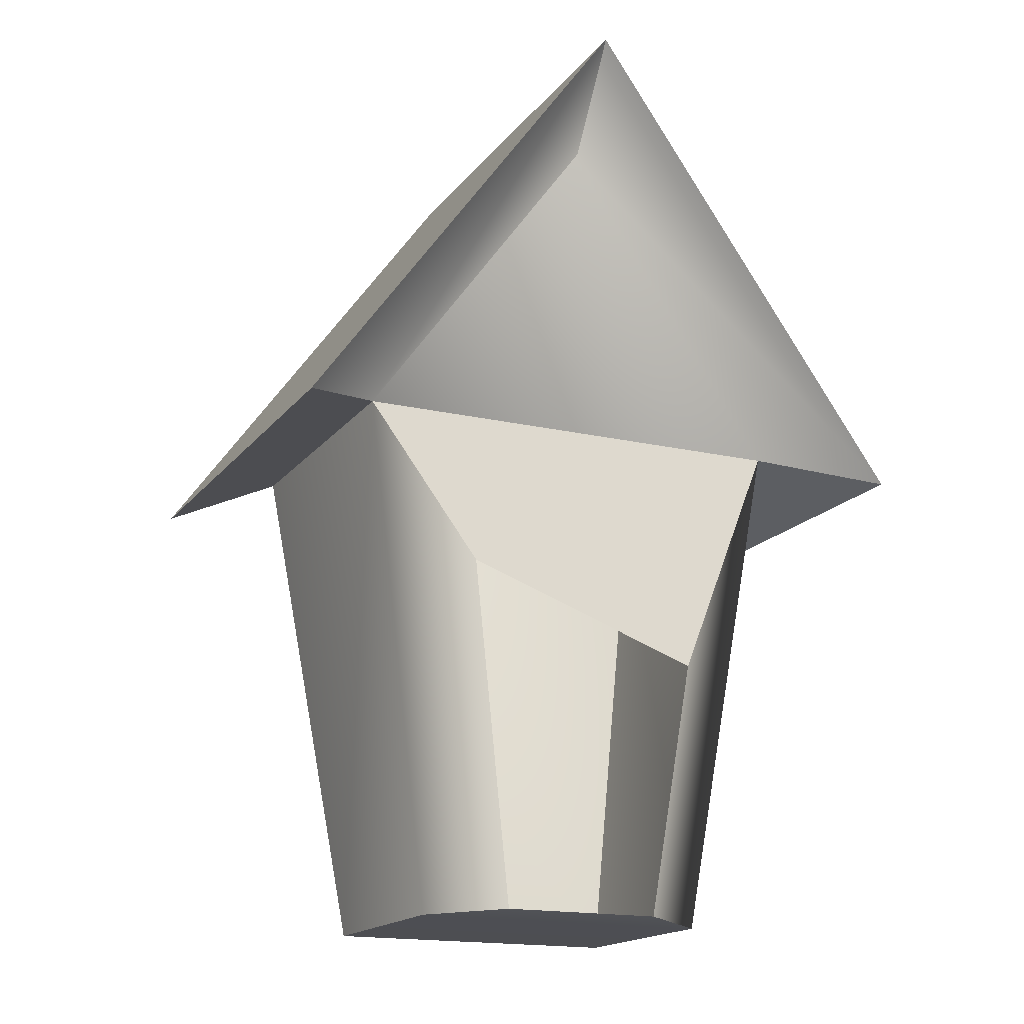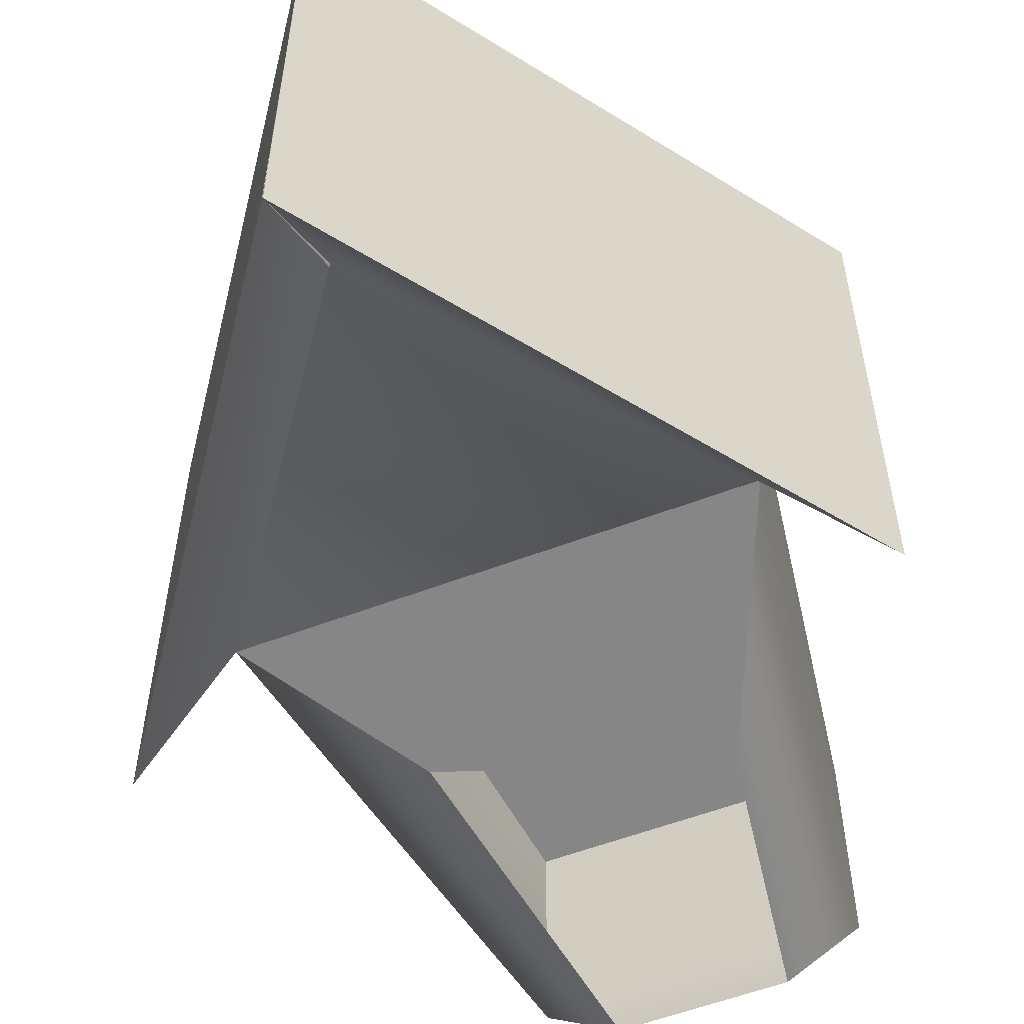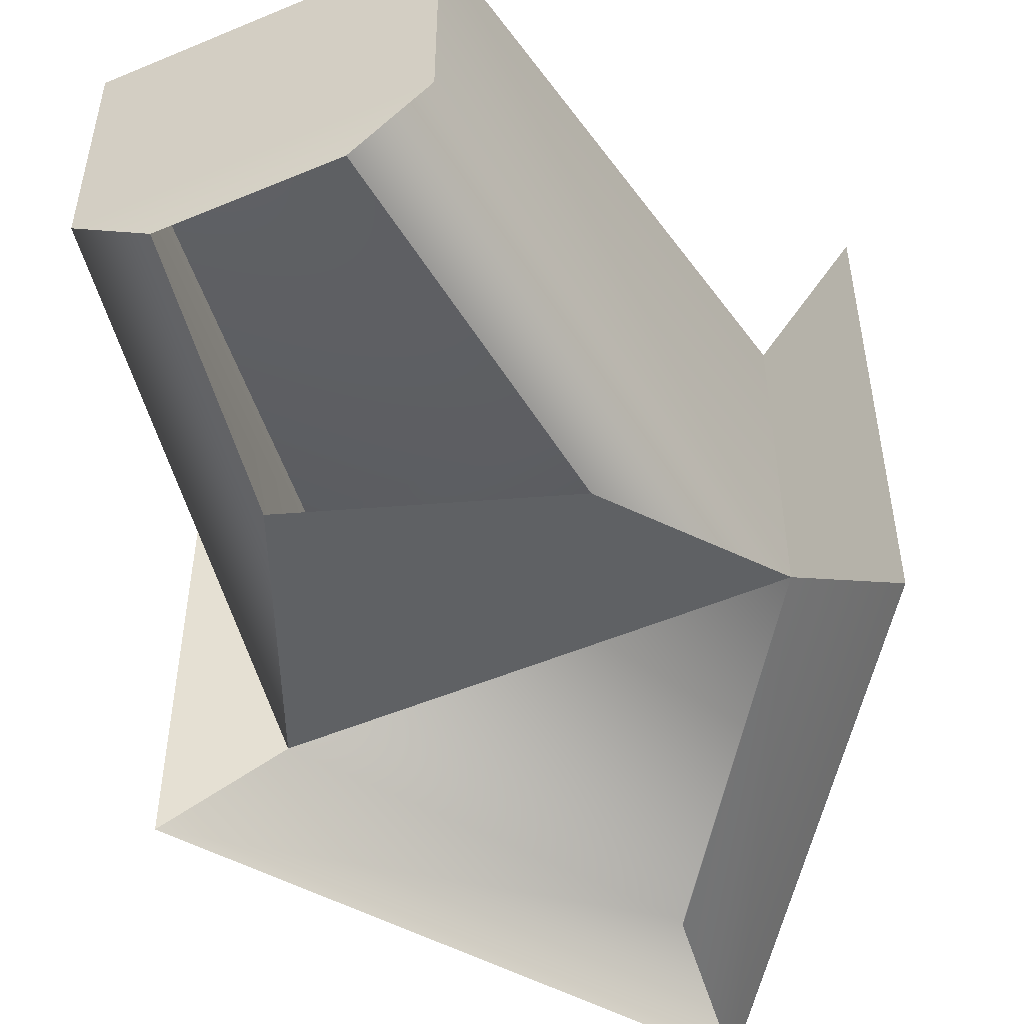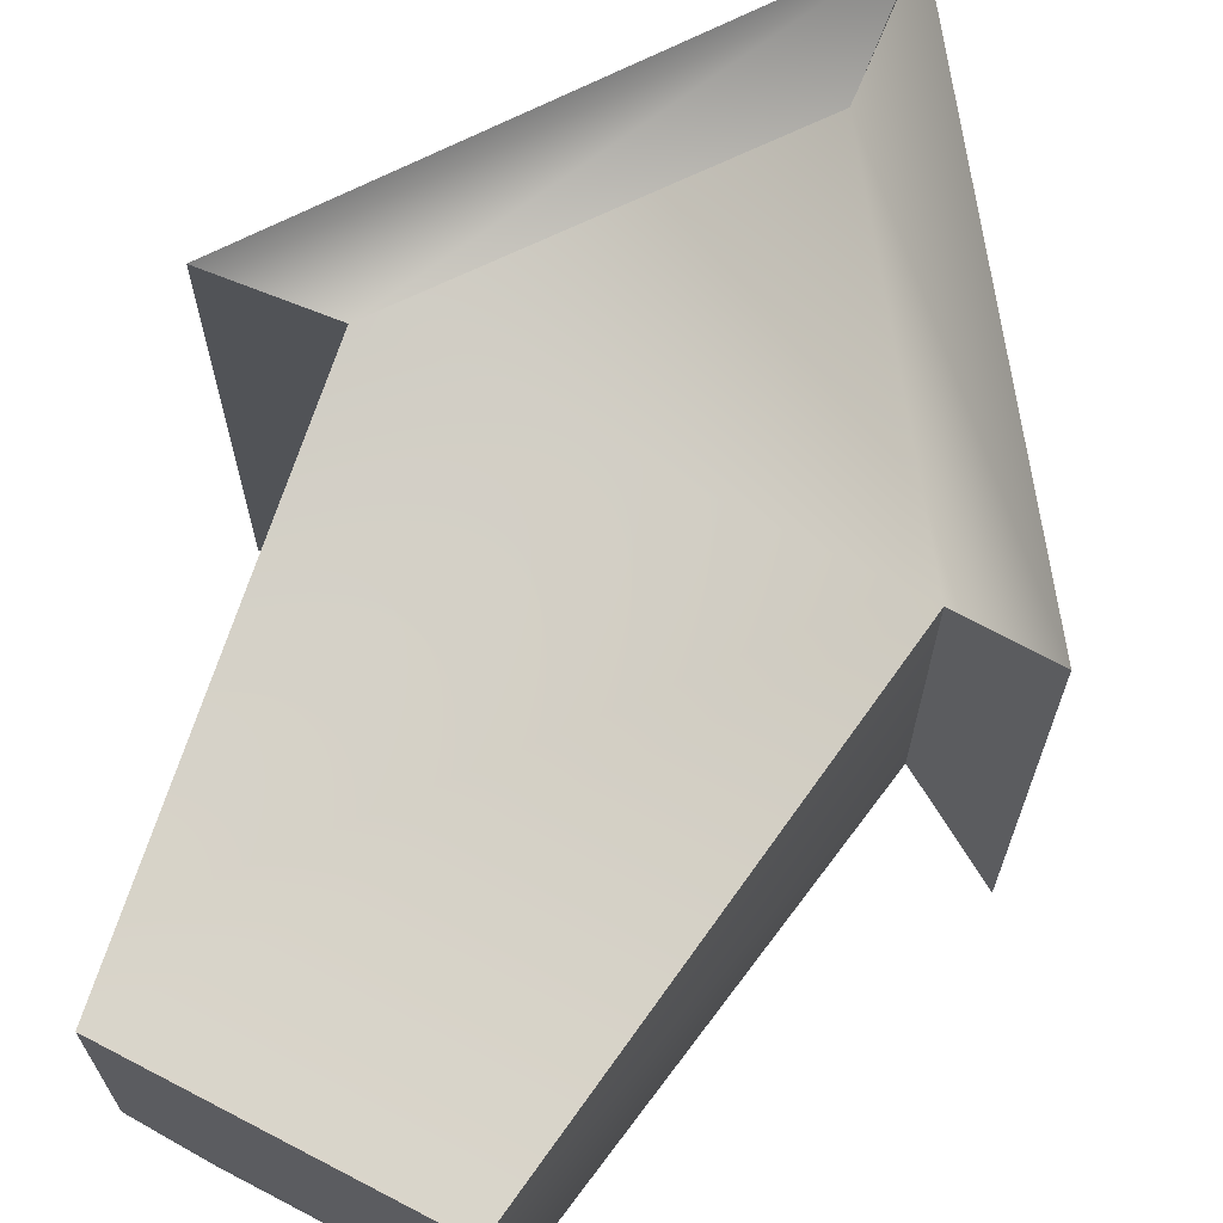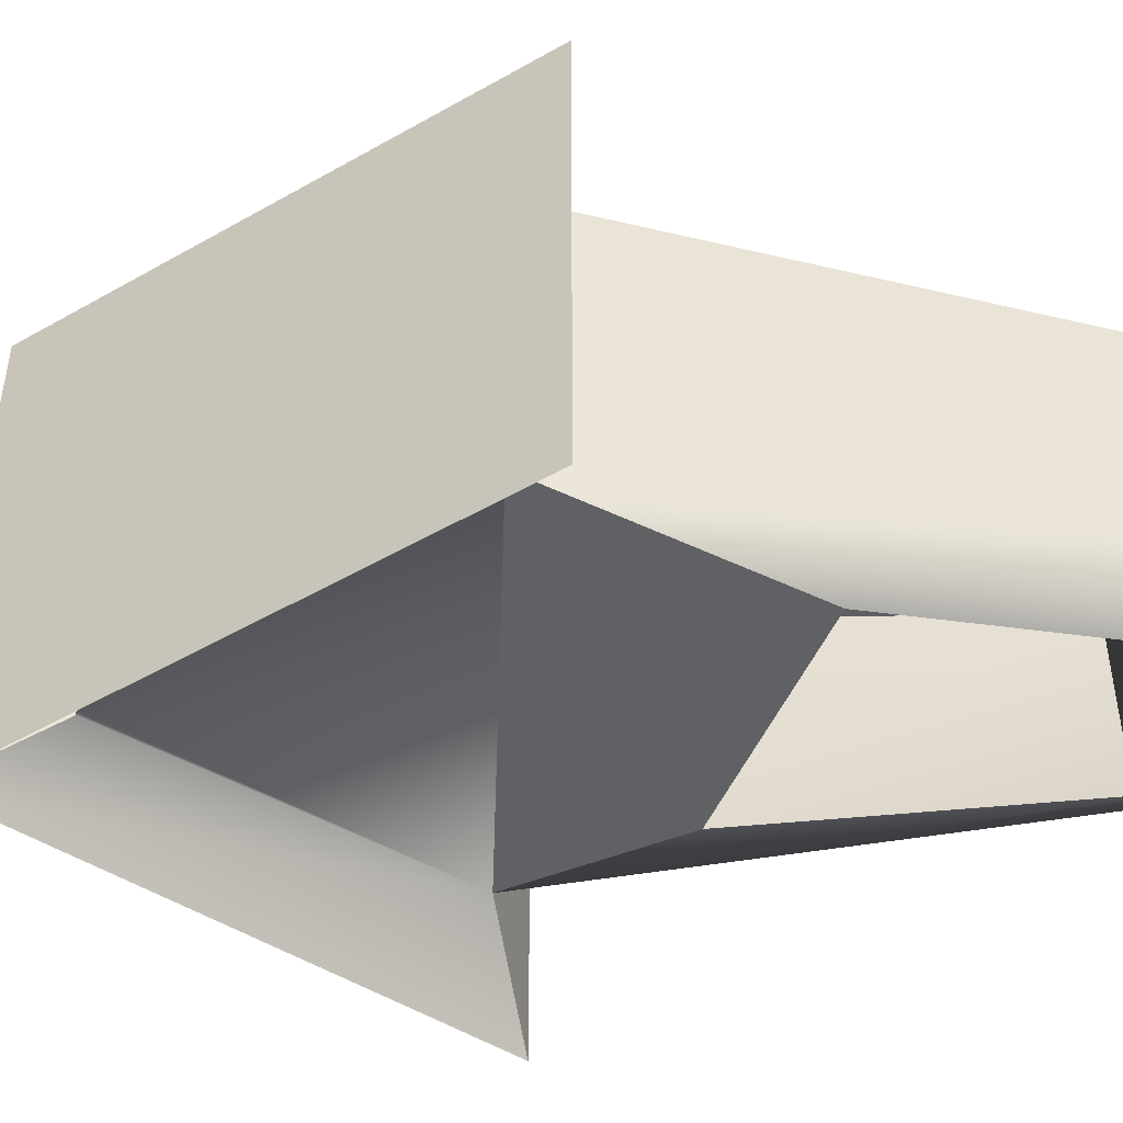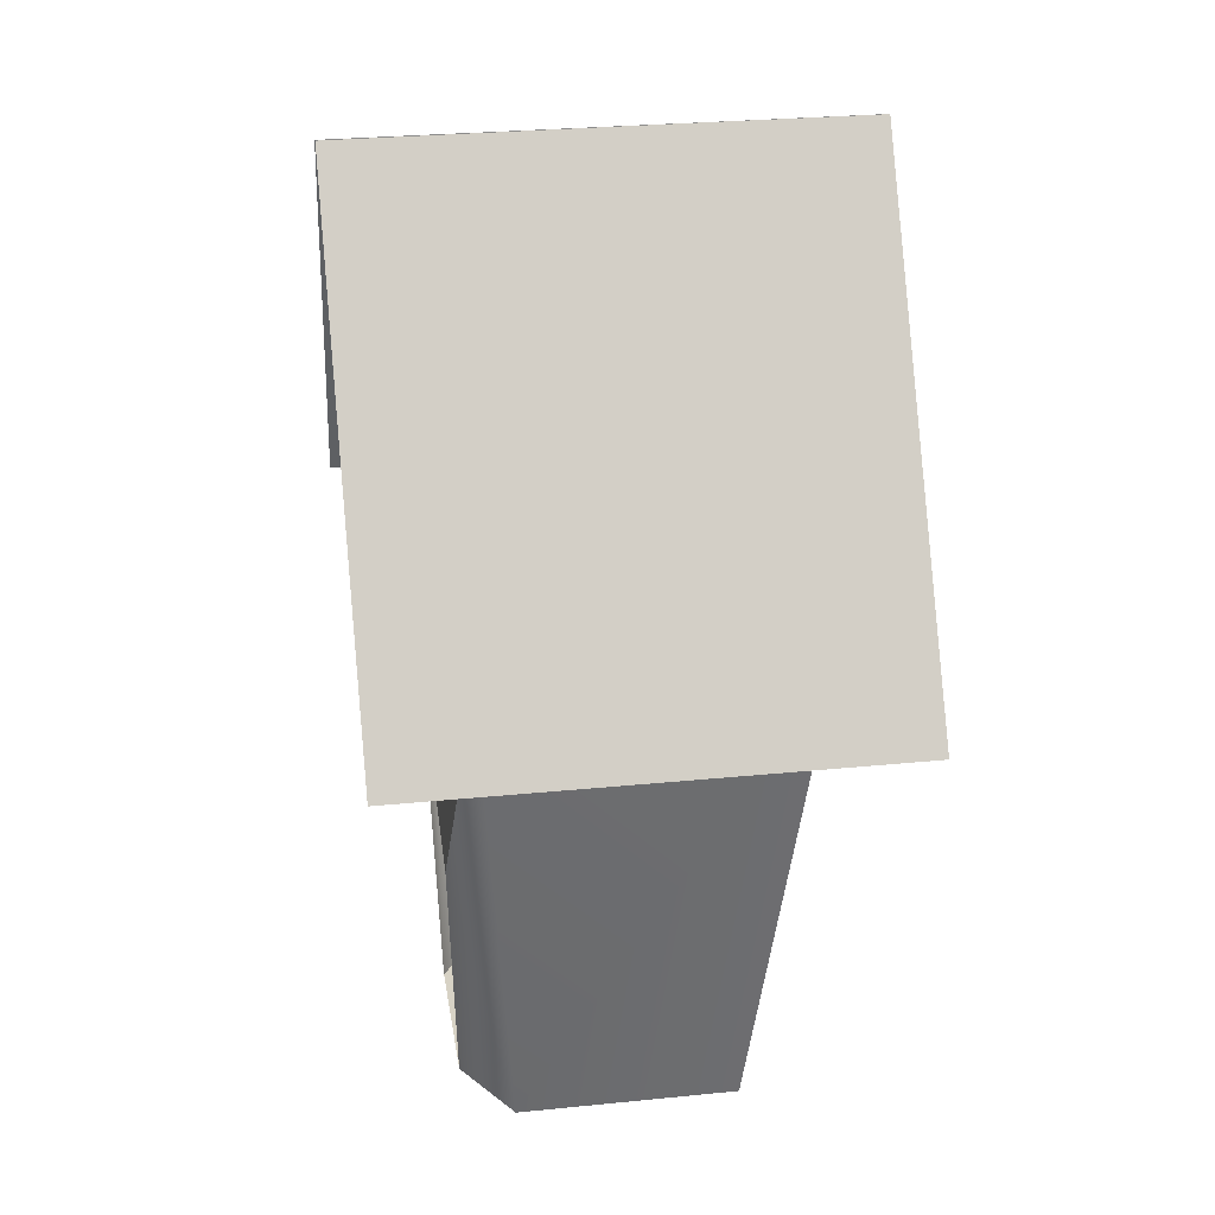
<metadata>
{"format":"obj","ext":"obj","renderer":"f3d","projection":"perspective","resolution":1024,"background":"white","views":[{"elev":-17.1,"azim":155.1,"up":"+Y"},{"elev":-56.6,"azim":-158.3,"up":"+Z"},{"elev":-51.9,"azim":24.4,"up":"+Z"},{"elev":67.8,"azim":27.6,"up":"+Z"},{"elev":-46.3,"azim":-92.0,"up":"+Z"},{"elev":27.6,"azim":-98.7,"up":"+Y"}]}
</metadata>
<code>
g default
v 0.4642 1.243 1.648
v 1.834 1.243 1.648
v 0.111 3.564 1.906
v 2.187 3.564 1.906
v 0.111 3.564 0.4817
v 2.187 3.564 0.4817
v 0.4642 1.243 0.6482
v 1.834 1.243 0.6482
v 1.173 4.989 1.933
v 1.169 4.989 1.933
v 1.169 4.989 0.3638
v 1.175 4.988 0.3943
v 2.632 3.42 2.232
v 2.632 3.42 0.06447
v 1.177 5.457 0.02641
v 1.177 5.457 2.27
v -0.3157 3.368 2.259
v -0.3157 3.368 0.0373
v 1.176 5.456 2.298
v 1.179 5.455 0.02877
v 1.171 4.989 0.3638
v 1.179 5.452 0.03203
v 0.598 2.442 0.386
v 1.7 2.835 0.386
v 1.513 1.262 0.4315
v 0.7854 1.262 0.4315
g pCube1
f 1 2 4 3
f 9 10 11 12
f 7 8 2 1
f 2 8 6 4
f 7 1 3 5
f 3 4 10 9
f 13 14 15 16
f 6 5 12 11
f 18 17 19 20
f 4 6 14 13
f 6 11 15 14
f 11 10 16 15
f 10 4 13 16
f 5 3 17 18
f 3 9 19 17
f 9 12 20 19
f 12 5 18 20
f 11 15 22 21
f 5 6 24 23
f 6 8 25 24
f 8 7 26 25
f 7 5 23 26

</code>
